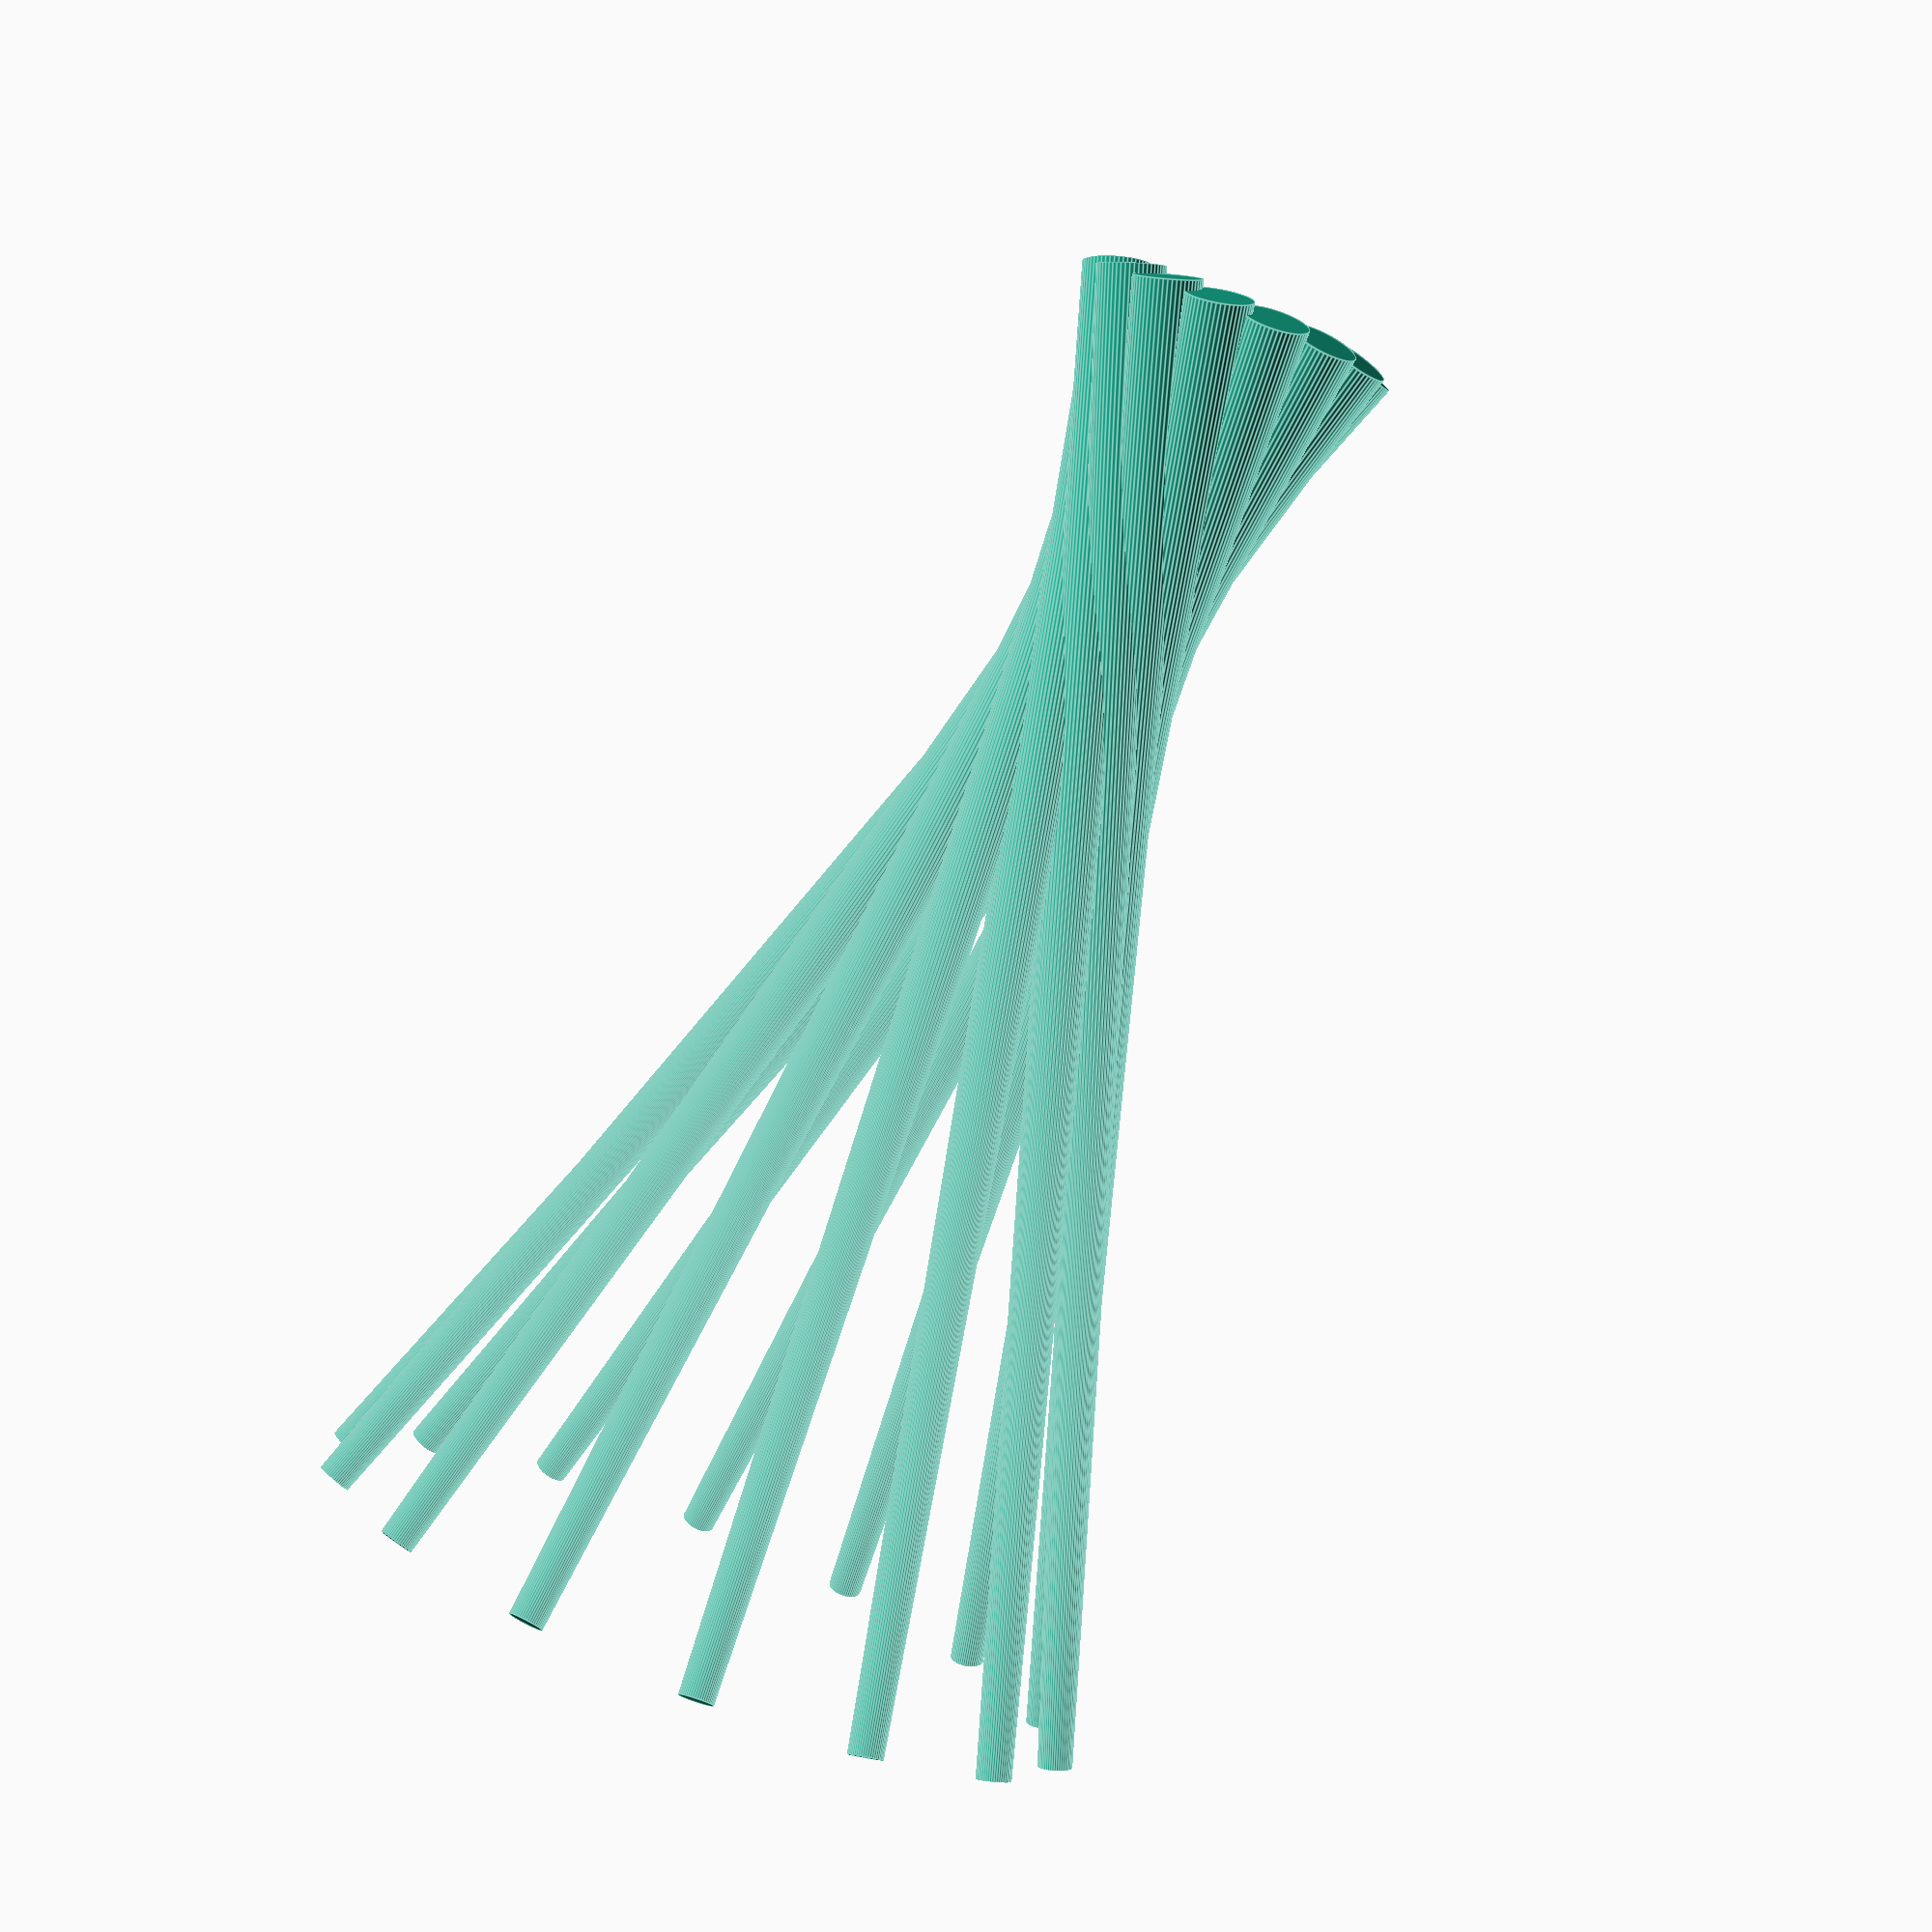
<openscad>
$fn = $preview ? 50 : 120; 

//#cylinder(h = 170, d = 27.2);
support();

module support() {
    parts = 14;
    diameter = 2.0;
    for(i = [0:parts])
       rotate(i * 360 / parts)
            translate([15, diameter / 2, 0]) {
                rotate([10, -17.4, 0]) cylinder(d1 = 8, d2 = 4, h = 170);
            }
}
</openscad>
<views>
elev=85.7 azim=55.2 roll=157.2 proj=p view=edges
</views>
